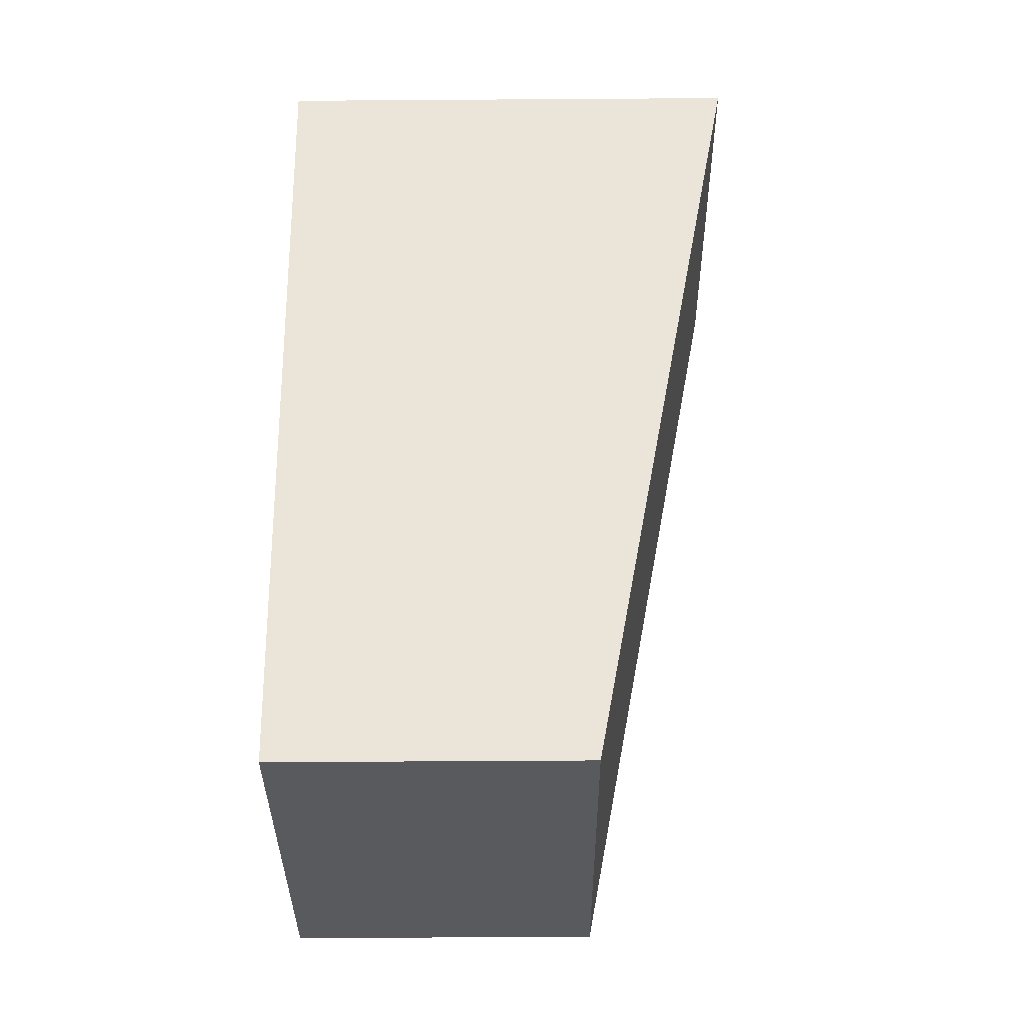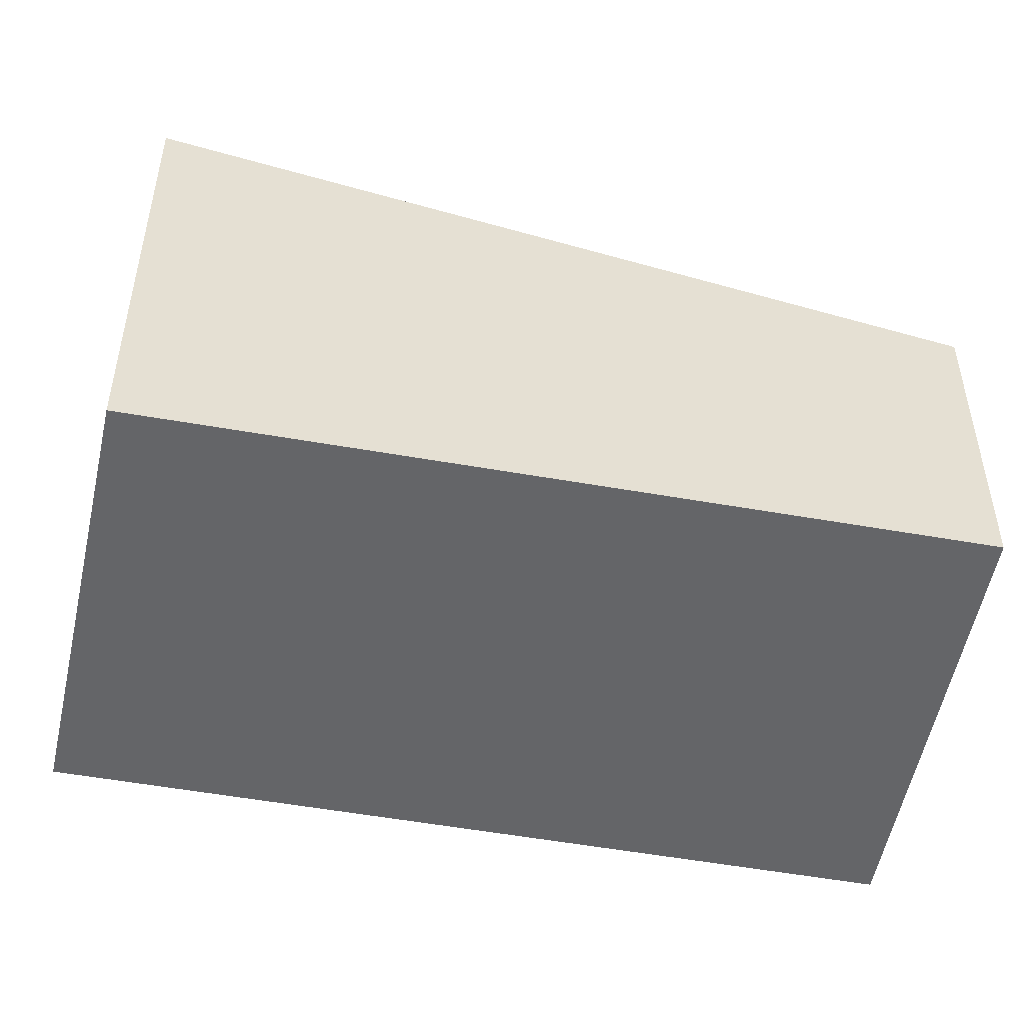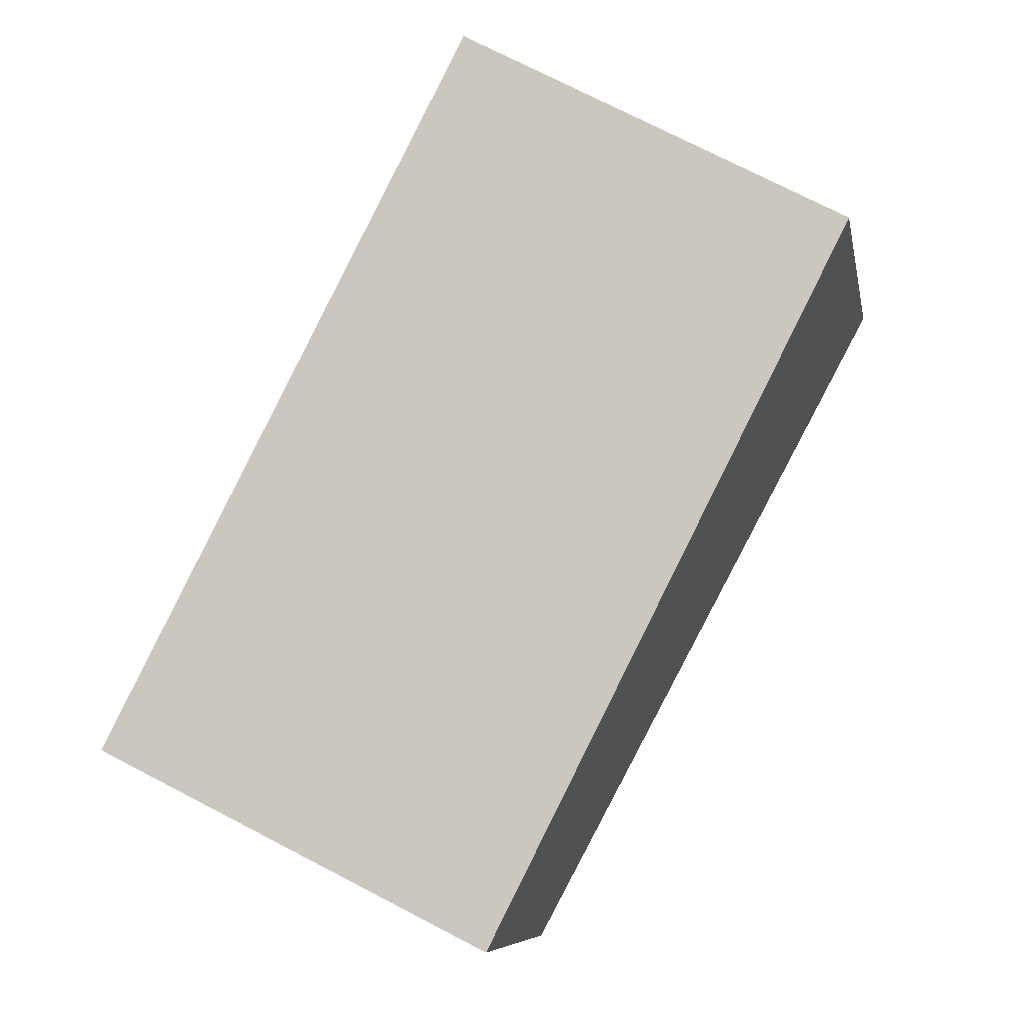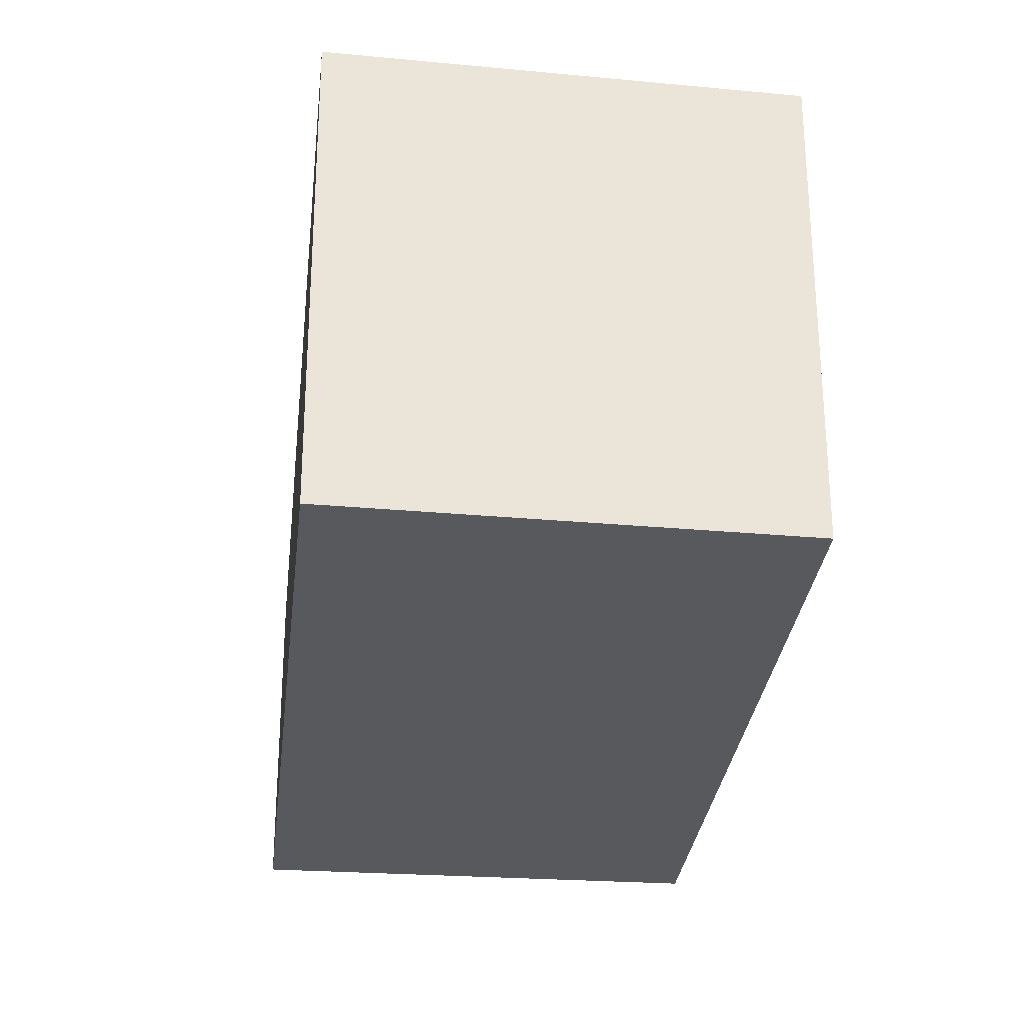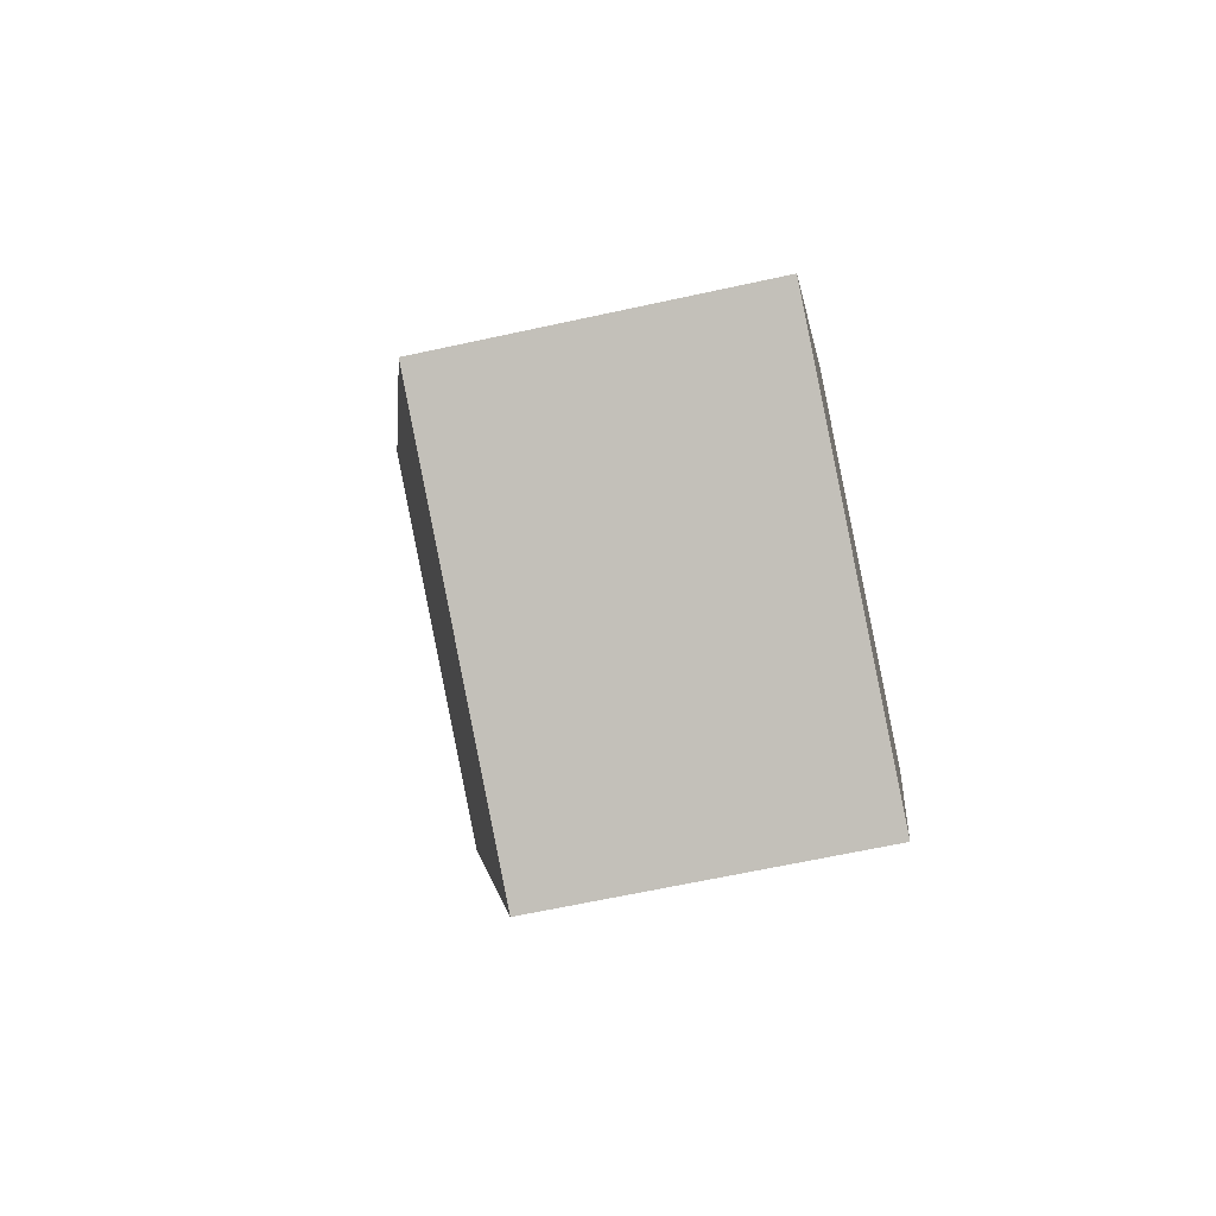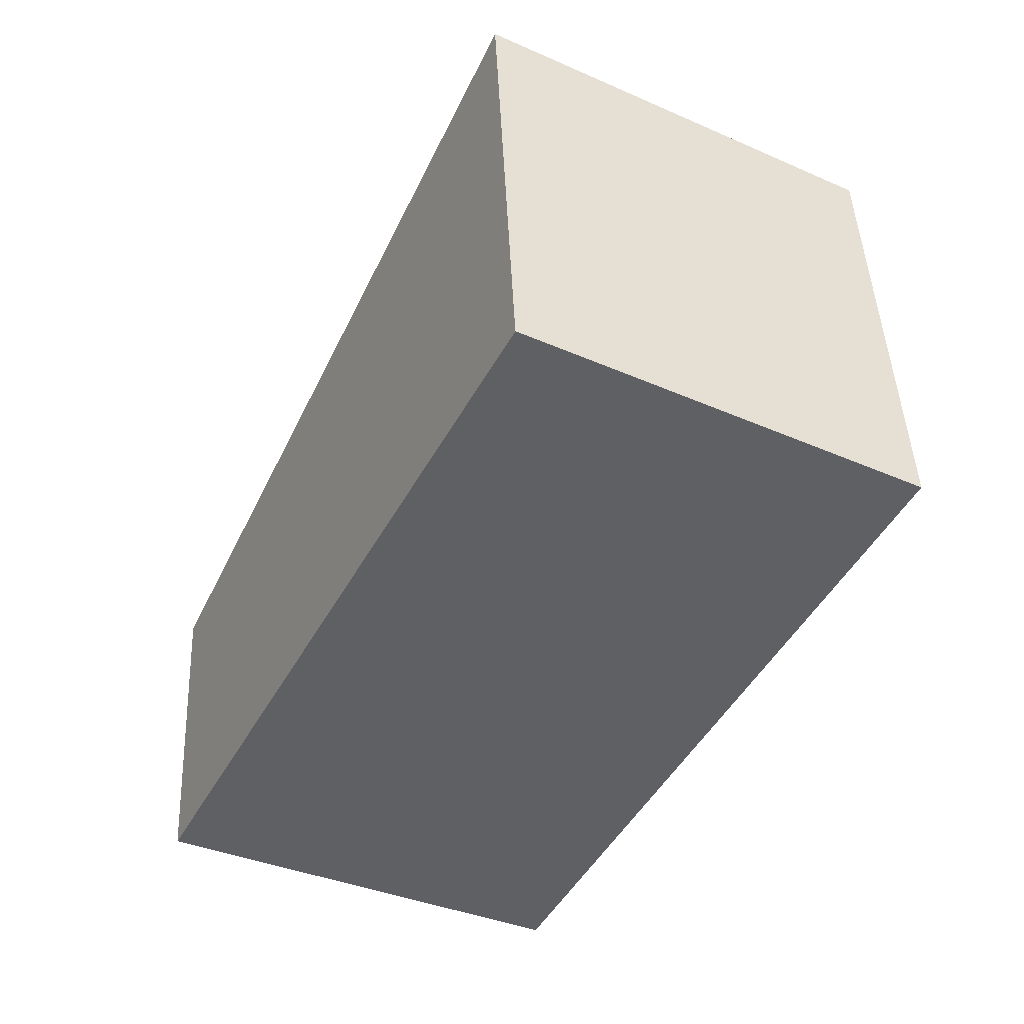
<metadata>
{"format":"obj","ext":"obj","renderer":"f3d","projection":"perspective","resolution":1024,"background":"white","views":[{"elev":-58.1,"azim":90.4,"up":"+Z"},{"elev":-51.6,"azim":106.0,"up":"+Y"},{"elev":-7.6,"azim":10.5,"up":"+Z"},{"elev":-29.3,"azim":20.8,"up":"+Y"},{"elev":-63.1,"azim":-77.4,"up":"+Z"},{"elev":45.3,"azim":-2.5,"up":"+Z"}]}
</metadata>
<code>
v  2.54 3.177 4.952
v  2.709 2.146 -1.344
v  0 2.146 1.314e-16
v  5.178 3.157 3.52
v  2.709 8.23e-17 -1.344
v  0 0 0
v  2.54 -3.032e-16 4.952
v  5.178 -2.155e-16 3.52
g defaultobject
f 1 2 3
f 2 1 4
f 5 3 2
f 3 5 6
f 3 7 1
f 7 3 6
f 7 4 1
f 4 7 8
f 8 2 4
f 2 8 5
f 5 7 6
f 7 5 8

</code>
